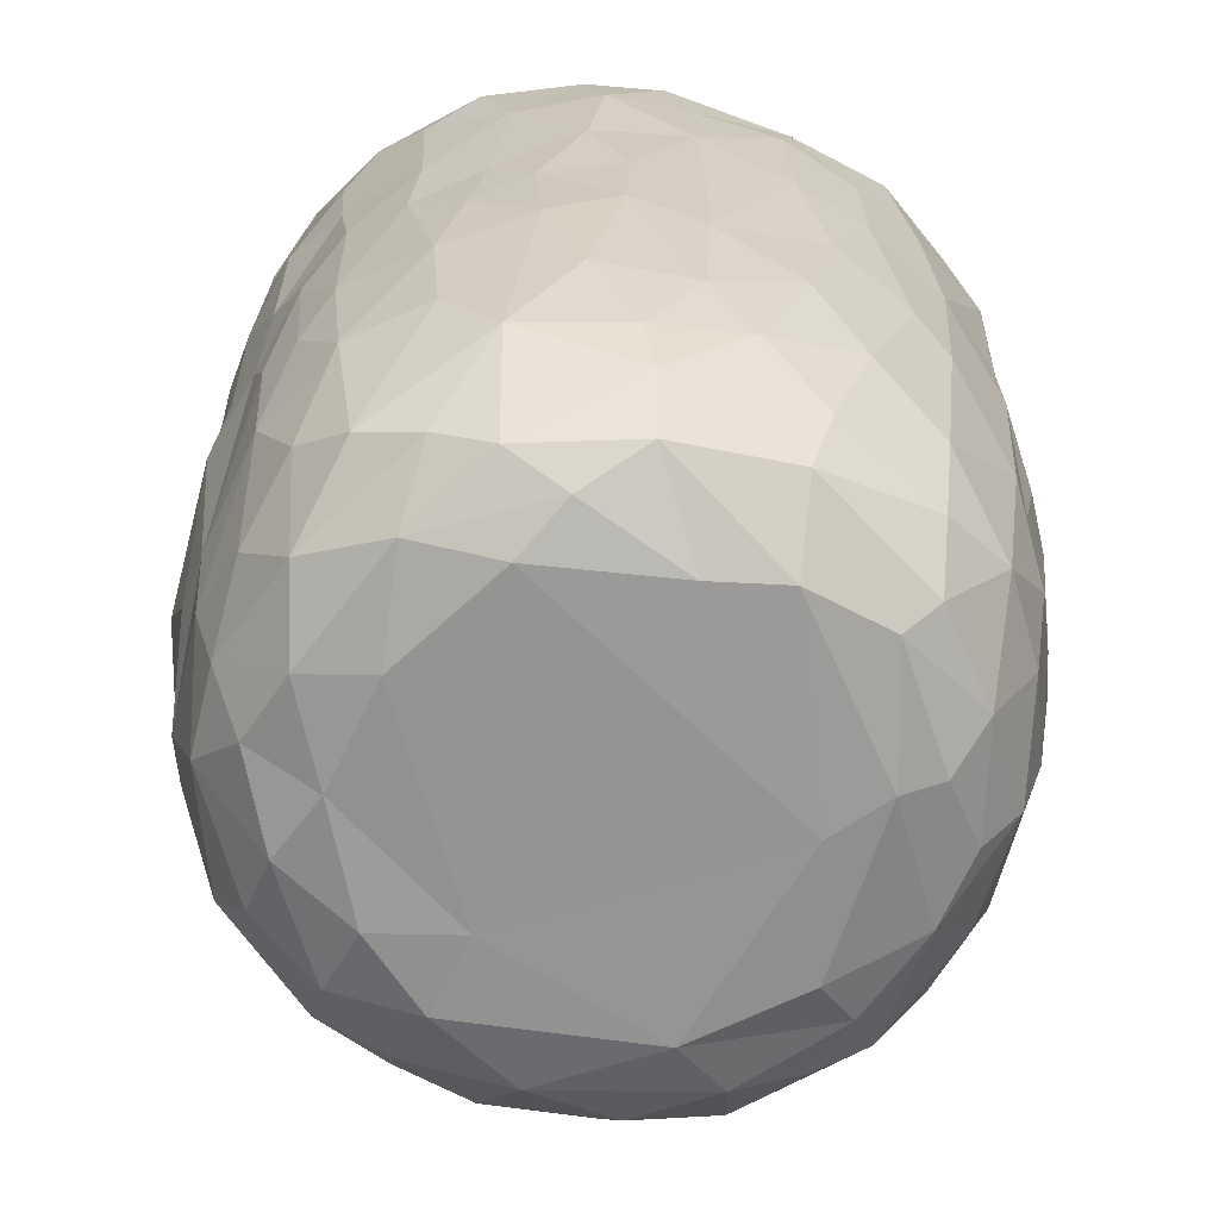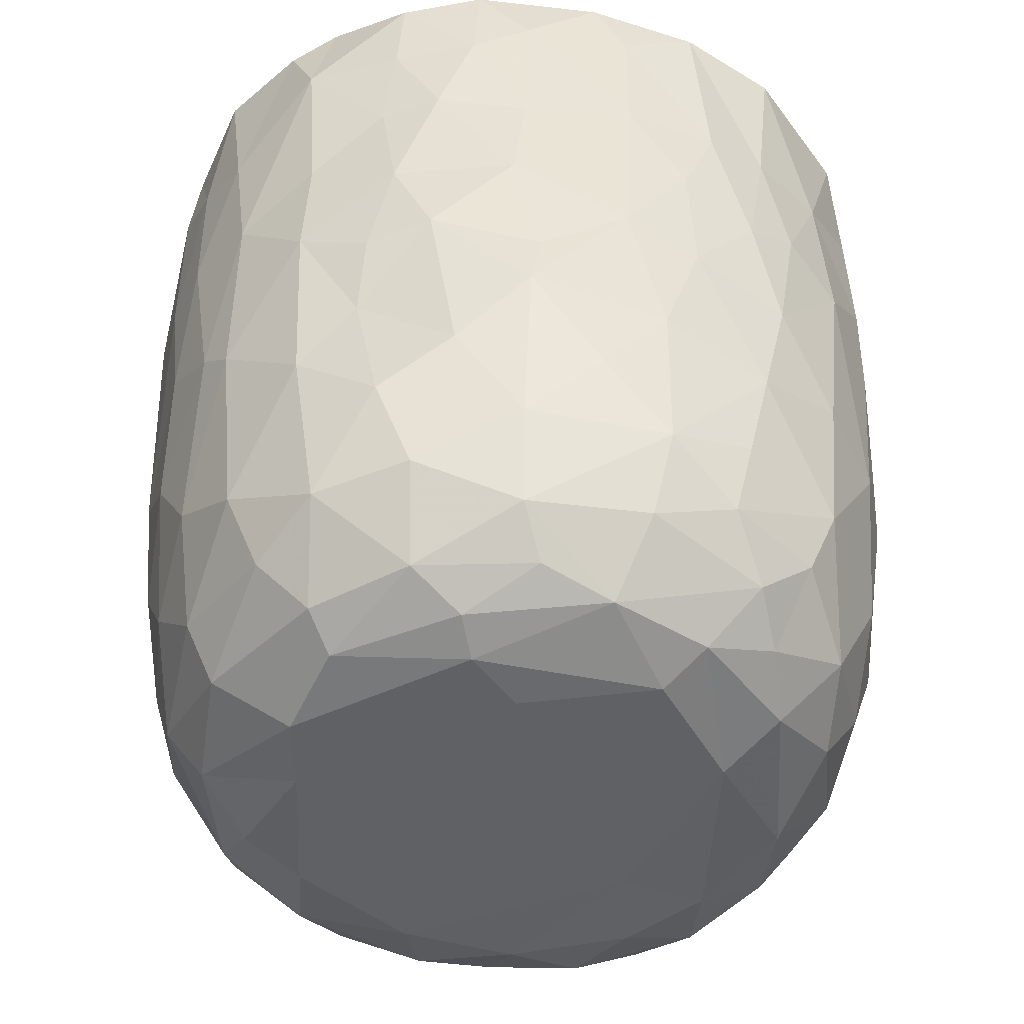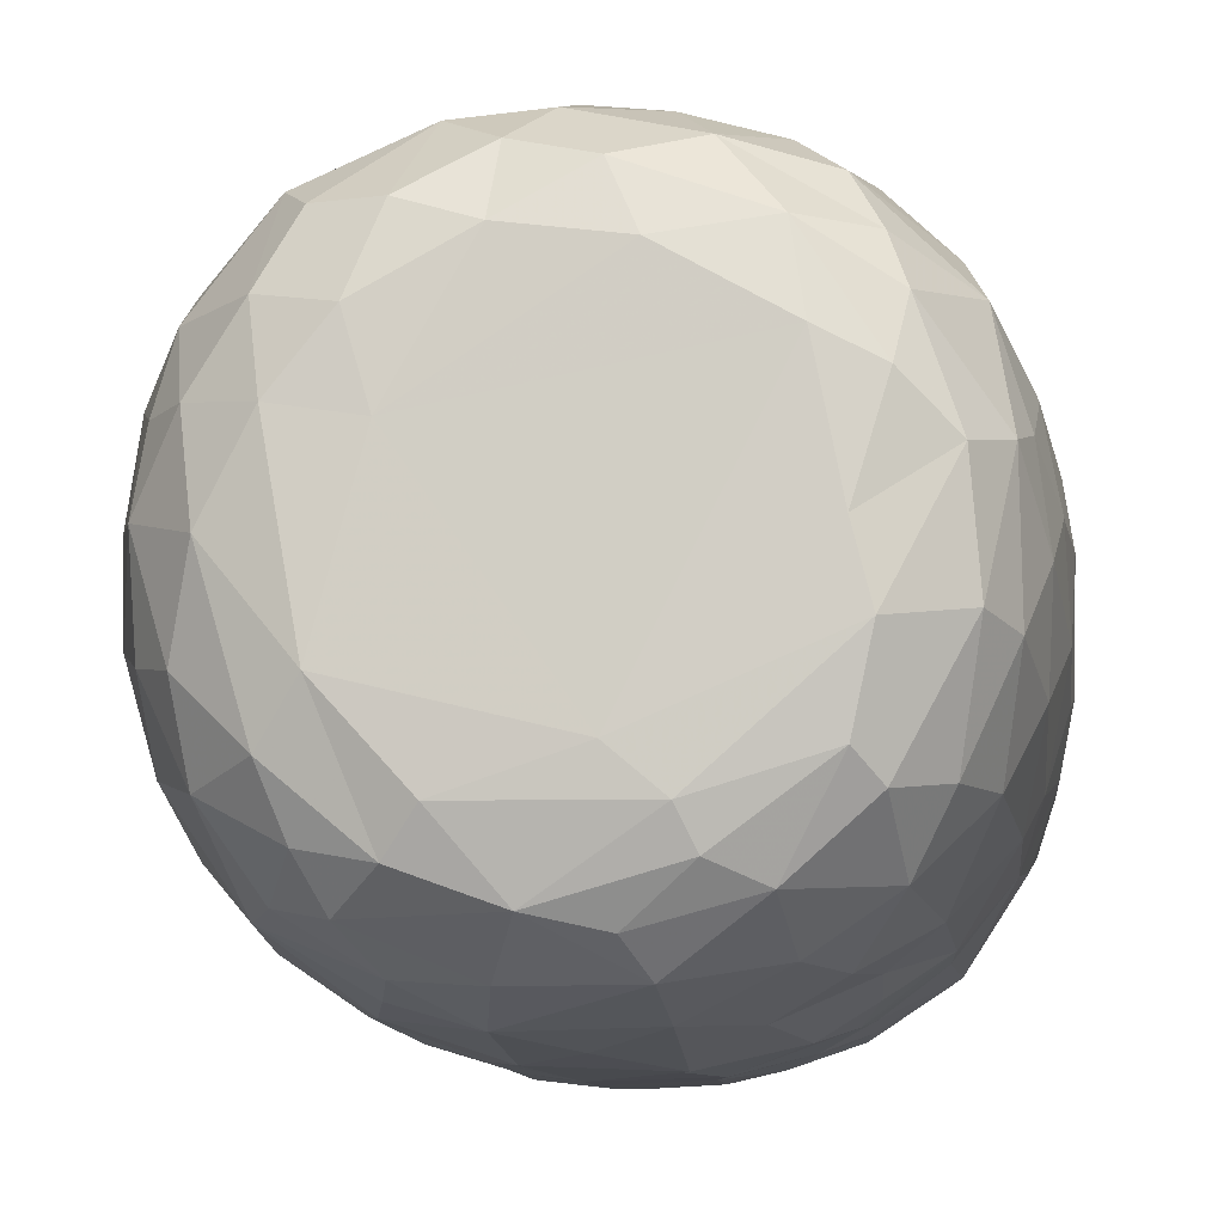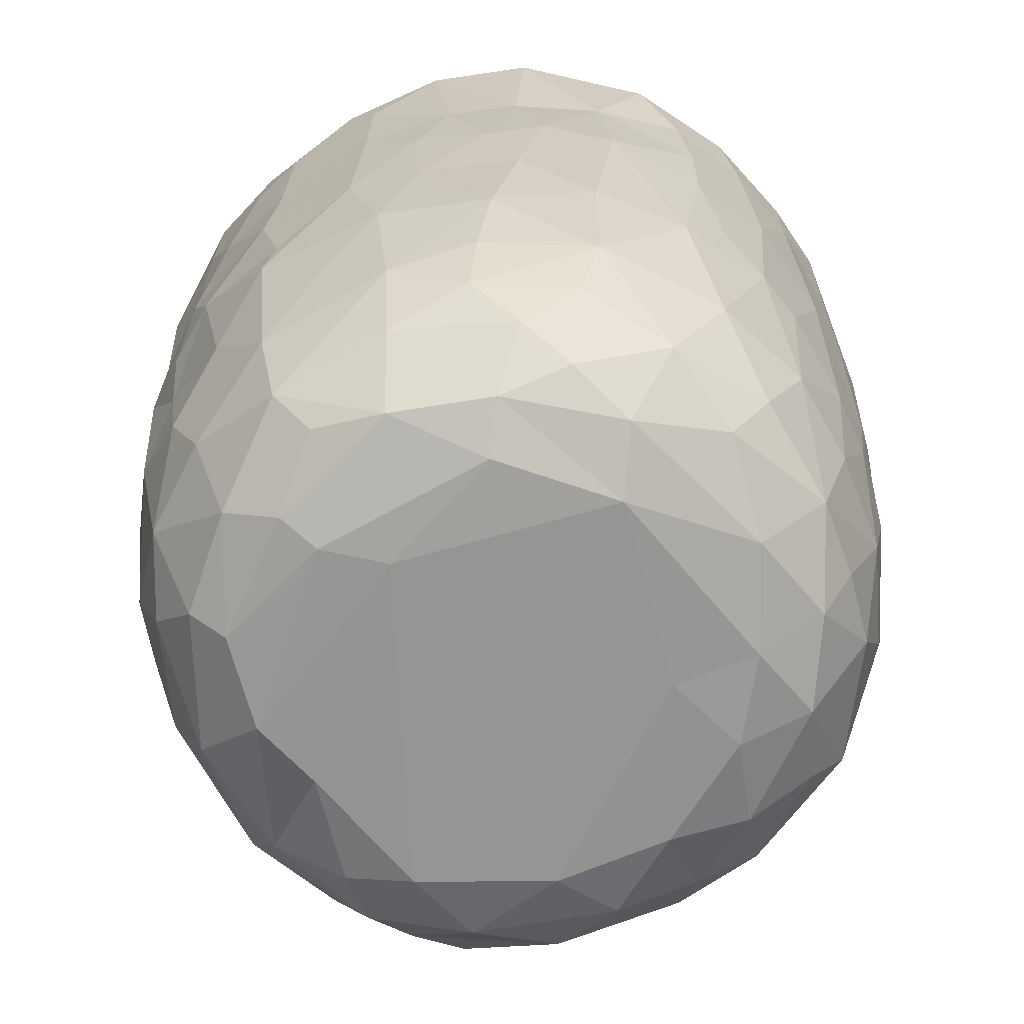
<metadata>
{"format":"obj","ext":"obj","renderer":"f3d","projection":"perspective","resolution":1024,"background":"white","views":[{"elev":-67.6,"azim":72.6,"up":"+Y"},{"elev":-46.7,"azim":166.9,"up":"+Y"},{"elev":-9.7,"azim":5.8,"up":"+Z"},{"elev":-67.8,"azim":-150.5,"up":"+Y"}]}
</metadata>
<code>
v 0.1369 -0.06004 -0.9049
v 0.1636 -0.1951 -0.9075
v -0.06528 0.07846 -0.9185
v 0.2041 0.2177 -0.9064
v 0.1721 0.4605 -0.9058
v -0.0852 0.5112 -0.9159
v -0.2264 0.3128 -0.8936
v 0.1654 0.8131 -0.9068
v -0.08793 0.819 -0.9147
v -0.3106 0.5312 -0.8685
v 0.2997 0.7379 -0.8789
v -0.009128 0.9504 -0.9124
v -0.2689 0.9328 -0.8925
v -0.00467 -0.4077 -0.88
v 0.1643 -0.572 -0.8398
v -0.1636 -0.5781 -0.8481
v -0.1517 -0.2482 -0.8966
v -0.4078 -0.2982 -0.8112
v -0.2431 0.02919 -0.881
v 0.386 0.02692 -0.8477
v -0.4024 0.2295 -0.8398
v 0.3783 0.5149 -0.8505
v 0.2831 0.9774 -0.8663
v -0.05553 0.9911 -0.8749
v -0.3622 -0.5135 -0.7911
v 0.3182 -0.3525 -0.8282
v -0.4717 -0.02029 -0.7971
v 0.4711 0.2305 -0.8102
v 0.5024 0.4962 -0.7824
v -0.4638 0.576 -0.7954
v 0.4815 0.7235 -0.8039
v -0.4971 0.9229 -0.8072
v 0.4677 0.9293 -0.8136
v -0.3831 0.9914 -0.8076
v 0.3693 0.993 -0.8062
v -0.1326 -0.7628 -0.7786
v 0.1514 -0.7893 -0.778
v -0.3267 -0.687 -0.7625
v 0.475 -0.4706 -0.7439
v 0.5258 -0.1922 -0.7279
v -0.6155 -0.2106 -0.6856
v 0.5192 -0.00109 -0.7674
v -0.5279 0.3022 -0.7734
v 0.6774 0.7426 -0.6847
v 0.3905 -0.6774 -0.7343
v -0.5966 -0.5389 -0.6525
v 0.6517 0.3524 -0.6783
v -0.642 0.5967 -0.6729
v 0.6223 0.9918 -0.6623
v -0.1469 0.9408 -0.6774
v -0.297 -0.9384 -0.5829
v -0.4025 -0.816 -0.6673
v -0.07135 -0.932 -0.664
v 0.09693 -0.8871 -0.699
v 0.3619 -0.8851 -0.6276
v -0.5338 -0.695 -0.6374
v 0.5807 -0.6964 -0.6072
v 0.6419 -0.3251 -0.6434
v 0.6633 0.09137 -0.6684
v -0.6691 0.2452 -0.6665
v -0.7395 0.9175 -0.587
v -0.6542 0.9961 -0.6345
v 0.4356 0.9823 -0.5432
v 0.7219 0.9411 -0.5979
v 0.2403 -0.9552 -0.5777
v -0.4614 -0.8854 -0.5507
v -0.7605 -0.2359 -0.513
v 0.7908 0.2876 -0.5078
v -0.7665 0.9587 -0.2576
v 0.2669 0.9495 -0.5463
v 0.1971 -0.9918 -0.4876
v 0.5492 -0.8948 -0.4619
v 0.7891 -0.148 -0.4745
v -0.8062 0.1823 -0.4755
v -0.7941 0.7182 -0.4944
v 0.3608 0.9393 -0.3579
v -0.2232 -0.9869 -0.4839
v -0.6551 -0.7904 -0.4473
v 0.7449 -0.5782 -0.4385
v -0.8091 0.4429 -0.4809
v 0.8196 0.5937 -0.4728
v -0.7638 0.9893 -0.4633
v 0.4881 -0.9587 -0.3955
v -0.5161 -0.943 -0.399
v 0.6674 -0.7673 -0.4404
v -0.8233 -0.08466 -0.4014
v 0.8471 0.9393 -0.4089
v -0.7711 -0.5579 -0.395
v 0.07635 -1.002 -0.3855
v -0.4231 -0.9962 -0.2635
v -0.8593 -0.1782 -0.2985
v 0.8345 -0.0676 -0.3853
v 0.8783 0.3582 -0.3071
v -0.8593 0.9294 -0.3459
v 0.8087 0.992 -0.3575
v 0.7136 -0.8685 -0.1555
v 0.8322 -0.4703 -0.2619
v 0.5351 -0.9881 -0.1857
v -0.6819 -0.8678 -0.2416
v -0.7707 -0.7368 -0.217
v -0.886 0.2908 -0.2691
v 0.8815 0.6735 -0.3048
v -0.8781 0.7026 -0.3069
v 0.5771 0.9771 -0.07212
v 0.7837 -0.7364 -0.184
v -0.8437 -0.5399 -0.1574
v 0.8838 -0.2706 -0.1309
v 0.8912 0.04505 -0.2022
v 0.8943 0.9311 -0.1579
v 0.07369 0.988 0.5732
v -0.9129 0.9361 -0.1046
v -0.8629 0.9846 -0.2022
v 0.4915 -0.9904 -0.01324
v -0.6268 -0.9496 -0.01765
v 0.9143 0.3858 -0.1334
v -0.9162 0.6335 -0.1265
v 0.867 0.9785 -0.05847
v -0.879 -0.2055 -0.1835
v -0.9146 0.1571 -0.05266
v 0.9157 0.7743 -0.1226
v -0.3098 -0.9904 0.1693
v -0.7767 -0.7909 0.03338
v 0.8423 -0.5875 -0.02762
v -0.8865 -0.3069 0.01381
v -0.8721 0.9985 0.1214
v 0.427 -0.9949 0.3137
v 0.9002 -0.1285 0.07355
v 0.9232 0.4959 0.09305
v 0.5165 1.03 0.05695
v -0.5069 -0.9845 0.2009
v 0.7789 -0.766 0.1546
v 0.8686 -0.4326 0.08011
v 0.9133 0.2138 0.07615
v -0.9119 0.2745 0.1185
v -0.9301 0.867 0.0531
v 0.4884 0.9828 0.2707
v 0.6914 -0.8944 0.1269
v -0.6635 -0.8966 0.2236
v -0.844 -0.5669 0.05254
v 0.8121 -0.636 0.1904
v -0.9138 0.63 0.1247
v -0.9047 0.9672 0.1329
v 0.9117 0.7782 0.1161
v 0.5685 -0.9591 0.247
v -0.8725 -0.3104 0.1635
v -0.8861 -0.09681 0.1901
v 0.8985 0.9811 0.1445
v 0.6843 0.9701 0.1862
v -0.7466 -0.7806 0.2201
v -0.8109 -0.5631 0.2863
v 0.8827 -0.02499 0.2397
v 0.8303 -0.3945 0.307
v -0.8624 0.1026 0.33
v 0.8927 0.2092 0.2363
v 0.9037 0.7232 0.2913
v 0.8787 0.4429 0.3248
v -0.8862 0.5916 0.3342
v -0.8697 0.8925 0.3305
v 0.8203 0.9931 0.3224
v -0.8234 -0.3045 0.3612
v 0.8683 0.9292 0.3335
v 0.5052 0.9764 0.3658
v -0.3684 -0.9908 0.3712
v 0.5999 -0.8975 0.3917
v -0.7011 -0.762 0.3949
v -0.5376 -0.9356 0.4041
v 0.1475 -0.9906 0.4731
v 0.7377 -0.6406 0.4364
v 0.8284 -0.1231 0.3991
v -0.824 -0.01998 0.4105
v 0.8263 0.1618 0.4194
v -0.8198 0.9823 0.3872
v -0.1204 -0.9789 0.5106
v -0.8195 0.3248 0.4473
v 0.8075 0.696 0.4853
v 0.3947 -0.9486 0.5177
v -0.7059 -0.5859 0.4984
v 0.6948 -0.4717 0.5567
v -0.7776 0.9268 0.5293
v -0.718 0.9921 0.5472
v 0.3457 1.011 0.5563
v 0.7225 0.9932 0.5353
v -0.2941 -0.9493 0.569
v 0.5593 -0.8301 0.5177
v 0.7146 -0.2047 0.585
v 0.7577 0.03516 0.5426
v -0.7293 0.1998 0.5949
v 0.7797 0.2716 0.509
v 0.7663 0.9463 0.551
v -0.6158 0.9978 0.6771
v -0.4529 -0.8709 0.5825
v -0.5169 -0.749 0.642
v -0.694 -0.4148 0.5797
v 0.4667 0.9712 0.5118
v 0.07934 -0.9437 0.6327
v -0.7113 0.02956 0.6064
v 0.6717 0.1897 0.6535
v 0.6952 0.4294 0.6405
v 0.2646 -0.8592 0.6899
v 0.493 -0.7592 0.6477
v -0.104 -0.8948 0.6835
v 0.5426 -0.4326 0.7126
v -0.6355 0.9269 0.7007
v -0.6301 0.365 0.7016
v 0.681 0.8227 0.656
v 0.3093 0.8439 0.6091
v 0.5188 0.9879 0.7402
v -0.2305 -0.7656 0.7613
v -0.574 -0.2821 0.7134
v 0.5507 0.282 0.758
v 0.5777 0.9223 0.7411
v 0.3935 -0.651 0.742
v -0.4253 -0.4958 0.766
v -0.5733 0.1181 0.7413
v 0.546 -0.1168 0.7461
v -0.01658 -0.7825 0.7738
v -0.3017 -0.5407 0.8106
v -0.4381 -0.1785 0.8043
v 0.5203 0.5074 0.7796
v 0.5097 0.7464 0.7934
v -0.4917 0.6803 0.7898
v -0.5031 0.9425 0.7901
v -0.3554 1 0.8163
v 0.2466 0.9911 0.8538
v 0.1836 -0.7093 0.7833
v 0.3241 -0.4333 0.8178
v 0.4539 -0.222 0.7901
v 0.003767 -0.6267 0.8291
v -0.2961 -0.3927 0.8263
v 0.3445 -0.1469 0.8405
v 0.438 0.1644 0.8166
v -0.4106 0.1913 0.8321
v 0.3012 0.3679 0.8609
v 0.367 0.5901 0.867
v -0.3691 0.7783 0.8508
v 0.3857 0.928 0.8421
v 0.05311 -0.4623 0.8515
v -0.08956 -0.4034 0.8624
v -0.2322 -0.1498 0.884
v 0.2714 0.03515 0.8593
v -0.2853 0.331 0.8721
v 0.2424 0.7469 0.894
v -0.2181 0.9443 0.8961
v -0.1281 0.998 0.8826
v 0.06363 0.03341 0.9066
v -0.08937 0.1434 0.9006
v 0.04411 0.2815 0.8927
v -0.1453 0.4478 0.9009
v 0.174 0.5709 0.9057
v 0.2088 0.9249 0.8972
v -0.04964 0.928 0.9139
v 0.01609 0.6357 0.9164
f 1 2 3
f 1 3 4
f 3 5 4
f 3 6 5
f 7 6 3
f 6 8 5
f 9 6 10
f 6 9 8
f 11 5 8
f 8 9 12
f 9 13 12
f 14 2 15
f 16 17 14
f 14 17 2
f 17 18 19
f 19 3 17
f 17 3 2
f 2 1 20
f 20 1 4
f 19 21 7
f 7 3 19
f 5 22 4
f 10 6 7
f 11 22 5
f 10 13 9
f 8 12 23
f 8 23 11
f 24 12 13
f 12 24 23
f 16 14 15
f 25 18 16
f 15 2 26
f 18 17 16
f 2 20 26
f 27 19 18
f 27 21 19
f 20 4 28
f 4 22 28
f 21 10 7
f 29 28 22
f 30 10 21
f 31 22 11
f 30 13 10
f 32 13 30
f 11 33 31
f 23 33 11
f 34 13 32
f 34 24 13
f 35 33 23
f 24 35 23
f 36 16 37
f 16 15 37
f 38 16 36
f 38 25 16
f 39 26 40
f 27 18 41
f 26 20 40
f 20 42 40
f 20 28 42
f 27 43 21
f 30 21 43
f 31 29 22
f 29 31 44
f 37 15 45
f 25 38 46
f 39 45 15
f 26 39 15
f 29 47 28
f 30 43 48
f 47 29 44
f 48 32 30
f 31 33 44
f 44 33 49
f 49 33 35
f 34 50 24
f 51 52 53
f 52 36 53
f 53 36 37
f 53 37 54
f 52 38 36
f 37 45 55
f 46 38 56
f 57 45 39
f 18 25 46
f 58 39 40
f 42 28 59
f 60 43 27
f 59 28 47
f 61 32 48
f 32 62 34
f 63 49 35
f 37 55 54
f 57 55 45
f 52 56 38
f 39 58 57
f 18 46 41
f 59 40 42
f 41 60 27
f 48 43 60
f 64 44 49
f 62 32 61
f 62 50 34
f 54 65 53
f 55 65 54
f 66 56 52
f 40 59 58
f 41 67 60
f 59 47 68
f 68 47 44
f 62 69 50
f 50 70 24
f 70 35 24
f 35 70 63
f 65 71 53
f 66 52 51
f 57 72 55
f 41 46 67
f 73 58 59
f 60 67 74
f 75 61 48
f 76 70 50
f 77 51 53
f 78 56 66
f 46 56 78
f 58 79 57
f 58 73 79
f 73 59 68
f 48 80 75
f 44 81 68
f 44 64 81
f 62 61 82
f 82 69 62
f 50 69 76
f 77 53 71
f 55 83 65
f 72 83 55
f 66 84 78
f 85 72 57
f 86 74 67
f 80 48 60
f 80 60 74
f 64 87 81
f 49 87 64
f 84 66 51
f 78 88 46
f 88 67 46
f 89 77 71
f 51 90 84
f 90 51 77
f 83 71 65
f 79 85 57
f 91 86 67
f 73 68 92
f 68 81 93
f 94 61 75
f 61 94 82
f 70 76 63
f 87 49 95
f 96 72 85
f 73 97 79
f 68 93 92
f 98 89 71
f 78 84 99
f 78 100 88
f 91 67 88
f 92 97 73
f 91 74 86
f 80 74 101
f 102 93 81
f 80 103 75
f 87 102 81
f 76 104 63
f 83 98 71
f 96 83 72
f 96 85 105
f 85 79 105
f 79 97 105
f 106 91 88
f 92 107 97
f 91 101 74
f 93 108 92
f 80 101 103
f 103 94 75
f 87 109 102
f 110 76 69
f 63 104 49
f 98 83 96
f 99 100 78
f 106 88 100
f 92 108 107
f 111 94 103
f 82 94 112
f 89 90 77
f 113 89 98
f 99 84 114
f 102 115 93
f 103 101 116
f 95 117 87
f 117 109 87
f 112 69 82
f 91 106 118
f 119 91 118
f 119 101 91
f 115 108 93
f 109 120 102
f 111 112 94
f 49 104 95
f 104 117 95
f 114 84 90
f 116 101 119
f 115 102 120
f 103 116 111
f 89 121 90
f 99 122 100
f 97 123 105
f 97 107 123
f 118 106 124
f 111 125 112
f 126 121 89
f 113 126 89
f 122 99 114
f 122 106 100
f 108 127 107
f 124 119 118
f 120 128 115
f 125 69 112
f 129 117 104
f 90 130 114
f 131 96 105
f 107 132 123
f 115 127 108
f 115 133 127
f 134 116 119
f 135 111 116
f 110 136 76
f 136 104 76
f 121 130 90
f 113 98 137
f 96 137 98
f 122 114 138
f 105 123 131
f 106 122 139
f 139 124 106
f 132 140 123
f 141 116 134
f 141 135 116
f 142 111 135
f 109 143 120
f 111 142 125
f 136 129 104
f 144 113 137
f 96 131 137
f 140 131 123
f 145 124 139
f 107 127 132
f 128 133 115
f 138 114 130
f 146 124 145
f 124 146 119
f 134 119 146
f 120 143 128
f 109 147 143
f 109 117 147
f 148 117 129
f 138 149 122
f 122 150 139
f 127 151 132
f 133 151 127
f 148 147 117
f 126 113 144
f 150 122 149
f 145 139 150
f 132 152 140
f 152 132 151
f 153 134 146
f 133 154 151
f 147 155 143
f 136 148 129
f 154 128 156
f 133 128 154
f 157 141 134
f 156 128 155
f 155 128 143
f 157 135 141
f 158 142 135
f 148 159 147
f 160 145 150
f 157 134 153
f 158 135 157
f 147 161 155
f 136 162 148
f 163 130 121
f 164 144 137
f 138 165 149
f 164 137 131
f 165 150 149
f 160 146 145
f 159 161 147
f 125 110 69
f 162 159 148
f 163 166 130
f 167 121 126
f 138 130 166
f 168 164 131
f 168 131 140
f 151 169 152
f 170 146 160
f 153 146 170
f 154 156 171
f 172 142 158
f 142 172 125
f 173 163 121
f 152 168 140
f 154 171 151
f 174 157 153
f 175 156 155
f 175 155 161
f 176 167 126
f 176 126 144
f 164 176 144
f 165 138 166
f 177 150 165
f 169 168 152
f 169 178 168
f 151 171 169
f 179 158 157
f 172 180 125
f 181 136 110
f 162 182 159
f 167 173 121
f 183 166 163
f 164 168 184
f 177 160 150
f 178 169 185
f 186 169 171
f 153 170 187
f 153 187 174
f 156 188 171
f 175 188 156
f 161 189 175
f 189 159 182
f 189 161 159
f 180 190 125
f 181 162 136
f 163 173 183
f 166 183 191
f 184 176 164
f 166 192 165
f 191 192 166
f 193 160 177
f 185 169 186
f 171 188 186
f 179 172 158
f 172 179 180
f 190 110 125
f 194 182 162
f 181 194 162
f 195 167 176
f 177 165 192
f 193 170 160
f 170 196 187
f 197 186 188
f 198 188 175
f 179 157 187
f 187 157 174
f 195 173 167
f 199 195 176
f 168 200 184
f 193 177 192
f 200 168 178
f 196 170 193
f 173 201 183
f 184 199 176
f 178 185 202
f 186 197 185
f 188 198 197
f 203 179 204
f 189 205 175
f 203 180 179
f 110 206 181
f 181 206 194
f 194 207 182
f 201 173 195
f 183 208 191
f 208 183 201
f 184 200 199
f 202 200 178
f 196 193 209
f 197 198 210
f 179 187 204
f 198 175 205
f 203 190 180
f 189 182 211
f 208 192 191
f 199 200 212
f 200 202 212
f 192 213 193
f 193 213 209
f 214 196 209
f 185 197 215
f 187 196 214
f 189 211 205
f 182 207 211
f 195 216 201
f 195 199 216
f 217 213 192
f 209 213 218
f 185 215 202
f 209 218 214
f 197 210 215
f 214 204 187
f 219 198 220
f 205 220 198
f 203 204 221
f 211 220 205
f 190 203 222
f 190 223 110
f 224 194 206
f 201 216 208
f 225 216 199
f 217 192 208
f 212 225 199
f 225 212 226
f 202 226 212
f 226 202 227
f 215 227 202
f 214 221 204
f 198 219 210
f 222 203 221
f 223 190 222
f 224 207 194
f 228 208 216
f 225 228 216
f 217 208 228
f 213 217 229
f 213 229 218
f 230 227 231
f 215 231 227
f 232 214 218
f 210 231 215
f 221 214 232
f 210 219 233
f 220 234 219
f 221 235 222
f 236 220 211
f 207 224 236
f 207 236 211
f 110 224 206
f 225 226 228
f 237 228 226
f 237 217 228
f 238 229 217
f 238 217 237
f 230 237 226
f 229 238 239
f 227 230 226
f 229 239 218
f 240 230 231
f 232 218 239
f 210 233 231
f 235 232 241
f 235 221 232
f 219 234 233
f 220 242 234
f 235 243 222
f 243 223 222
f 243 244 223
f 223 244 110
f 244 224 110
f 245 238 237
f 239 238 245
f 240 245 237
f 240 237 230
f 246 239 245
f 241 232 239
f 241 239 246
f 233 247 245
f 233 245 240
f 231 233 240
f 248 241 246
f 248 243 241
f 234 249 233
f 243 235 241
f 242 249 234
f 250 242 220
f 220 236 250
f 224 250 236
f 244 243 251
f 244 251 250
f 224 244 250
f 247 246 245
f 248 246 247
f 252 248 247
f 252 247 249
f 233 249 247
f 243 248 252
f 251 243 252
f 252 249 242
f 251 252 242
f 250 251 242

</code>
